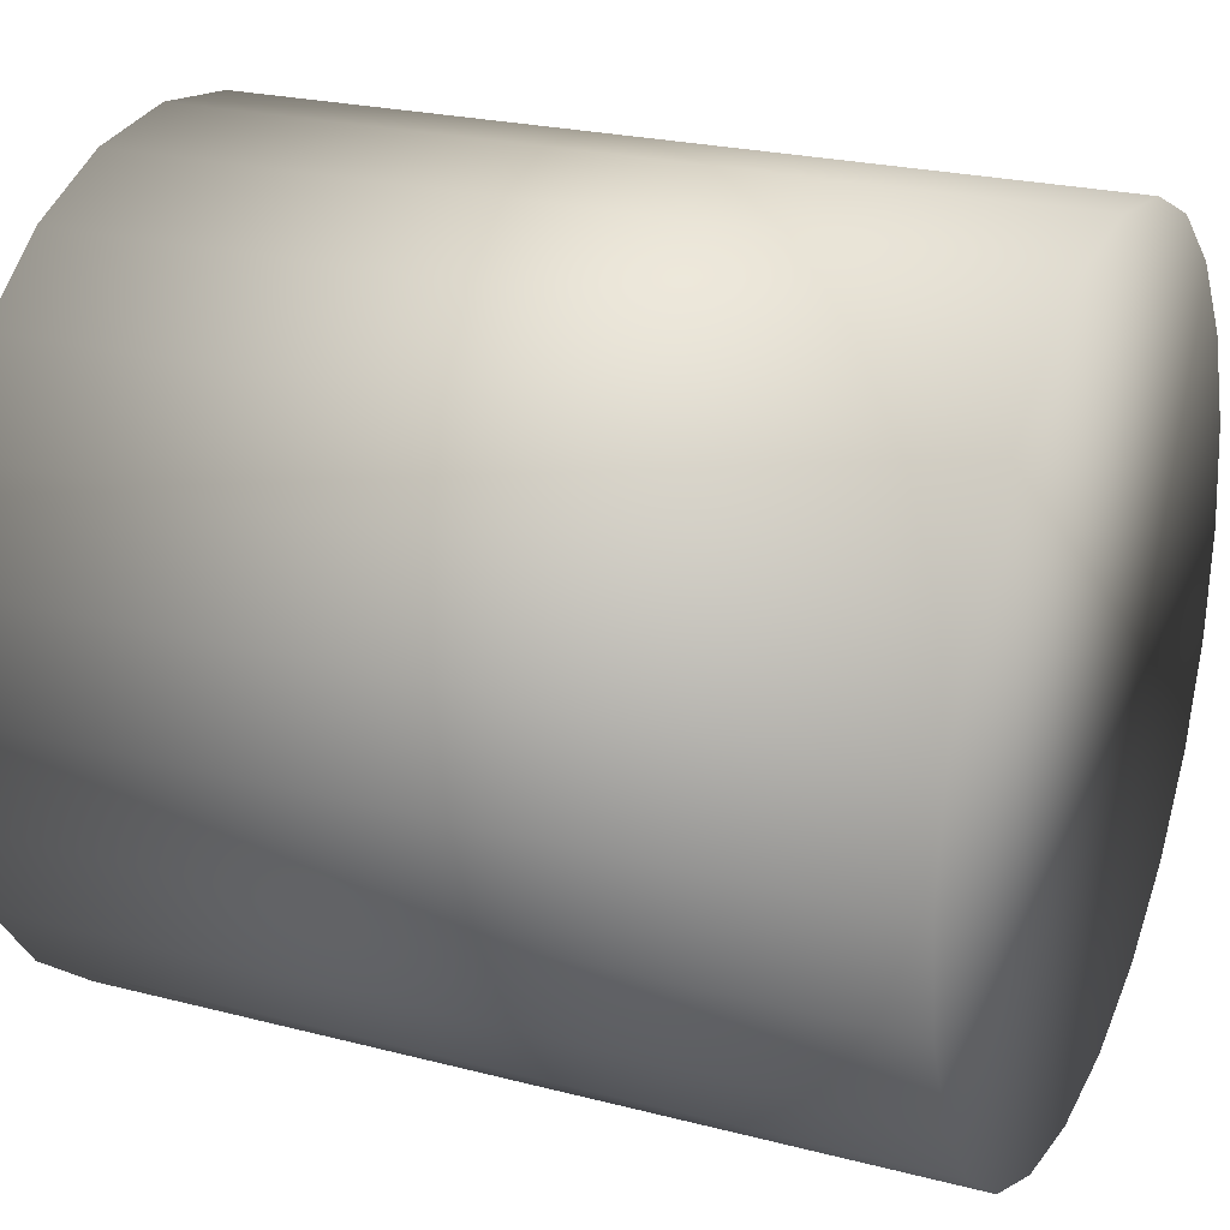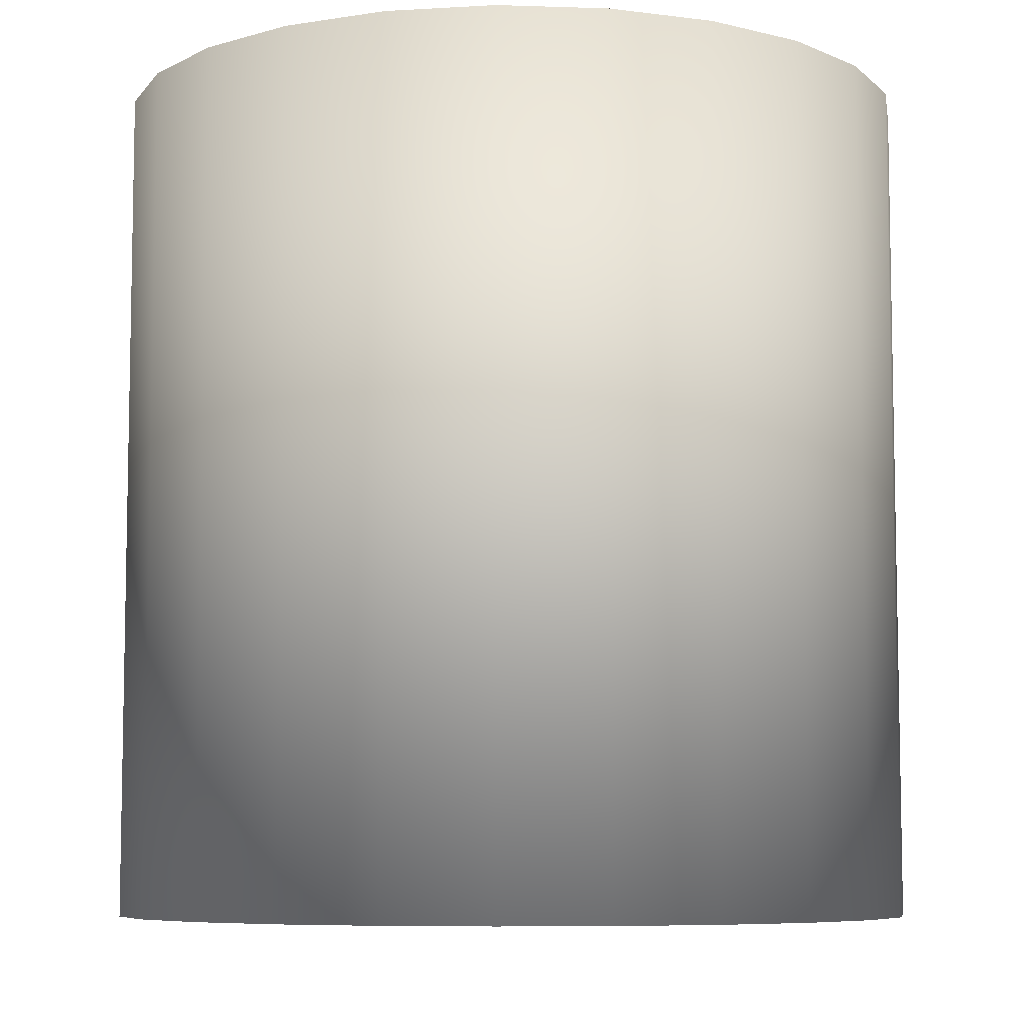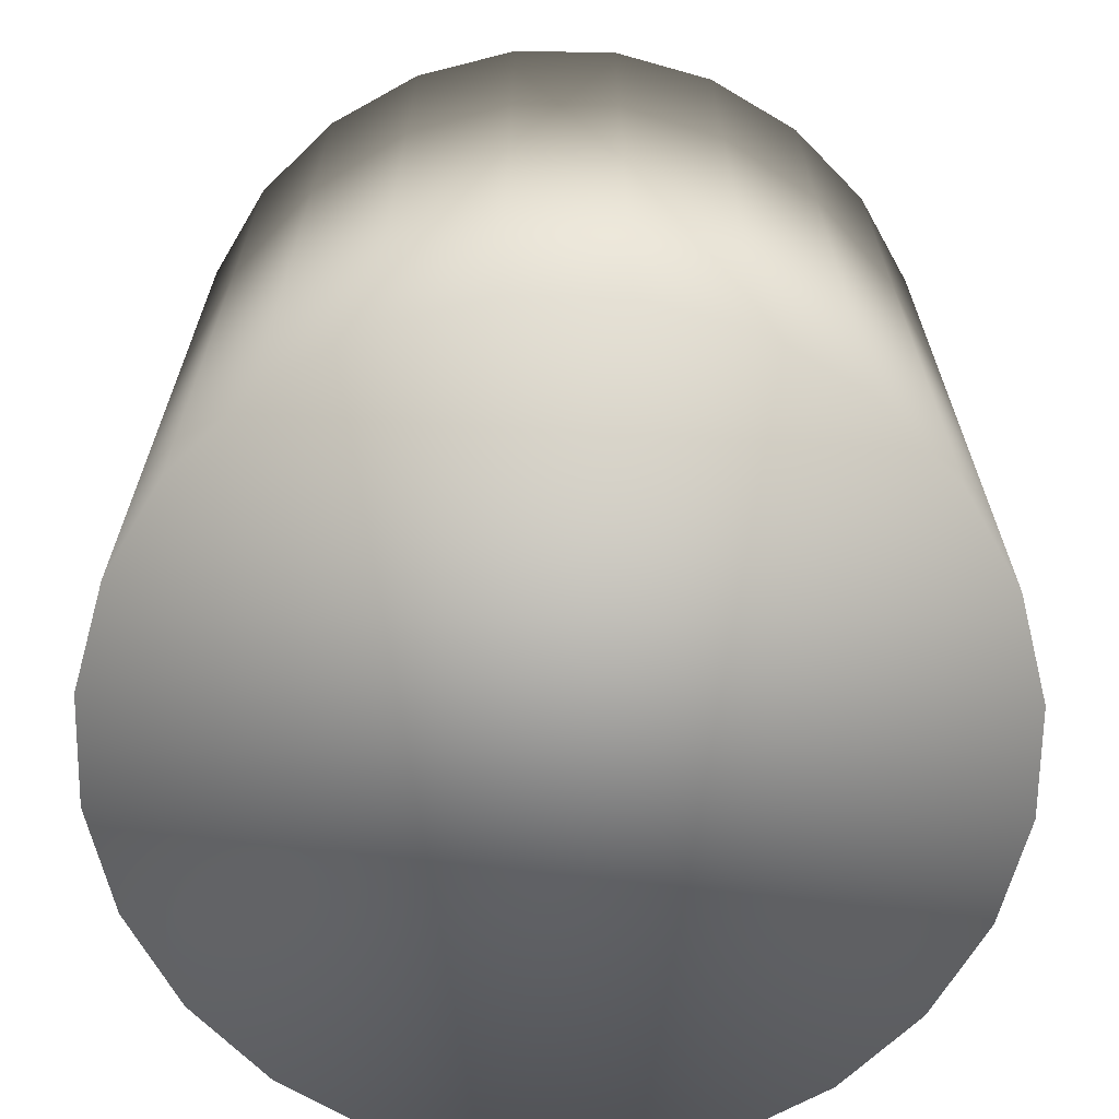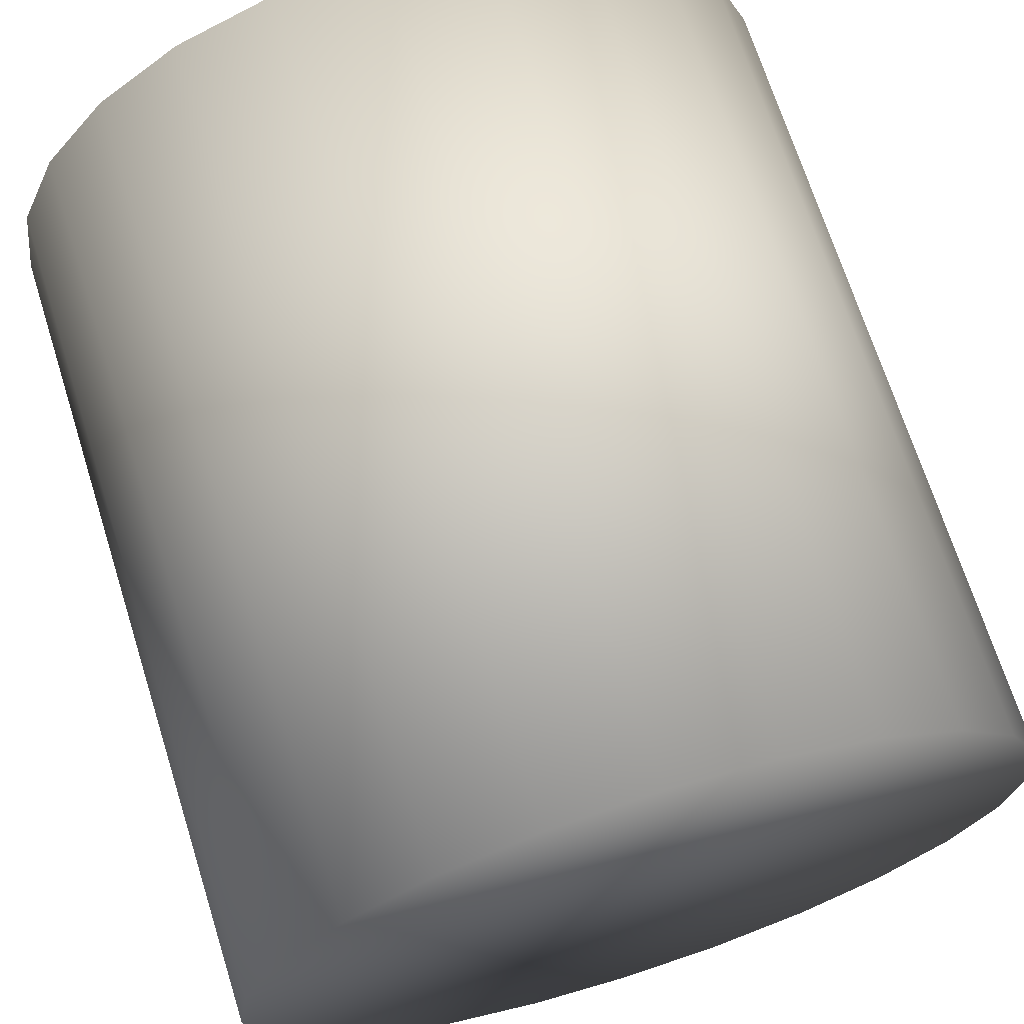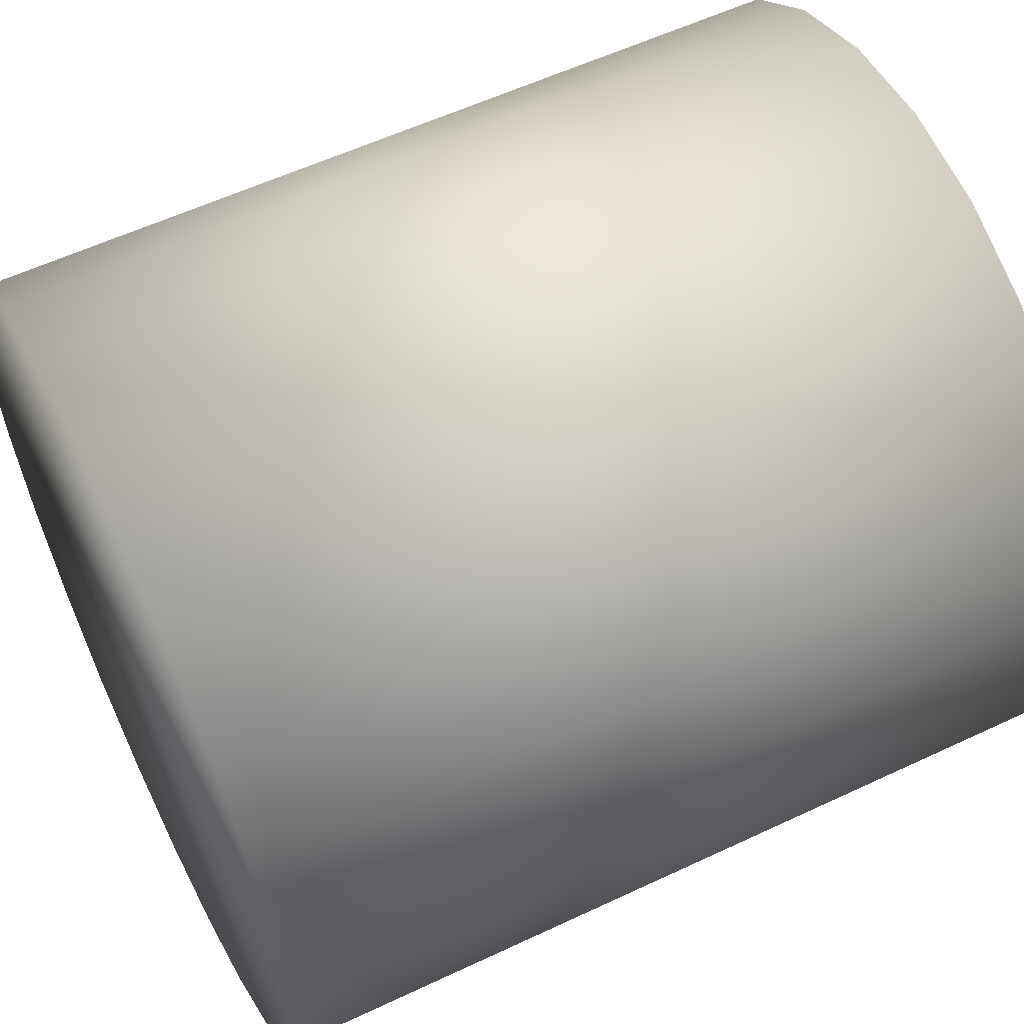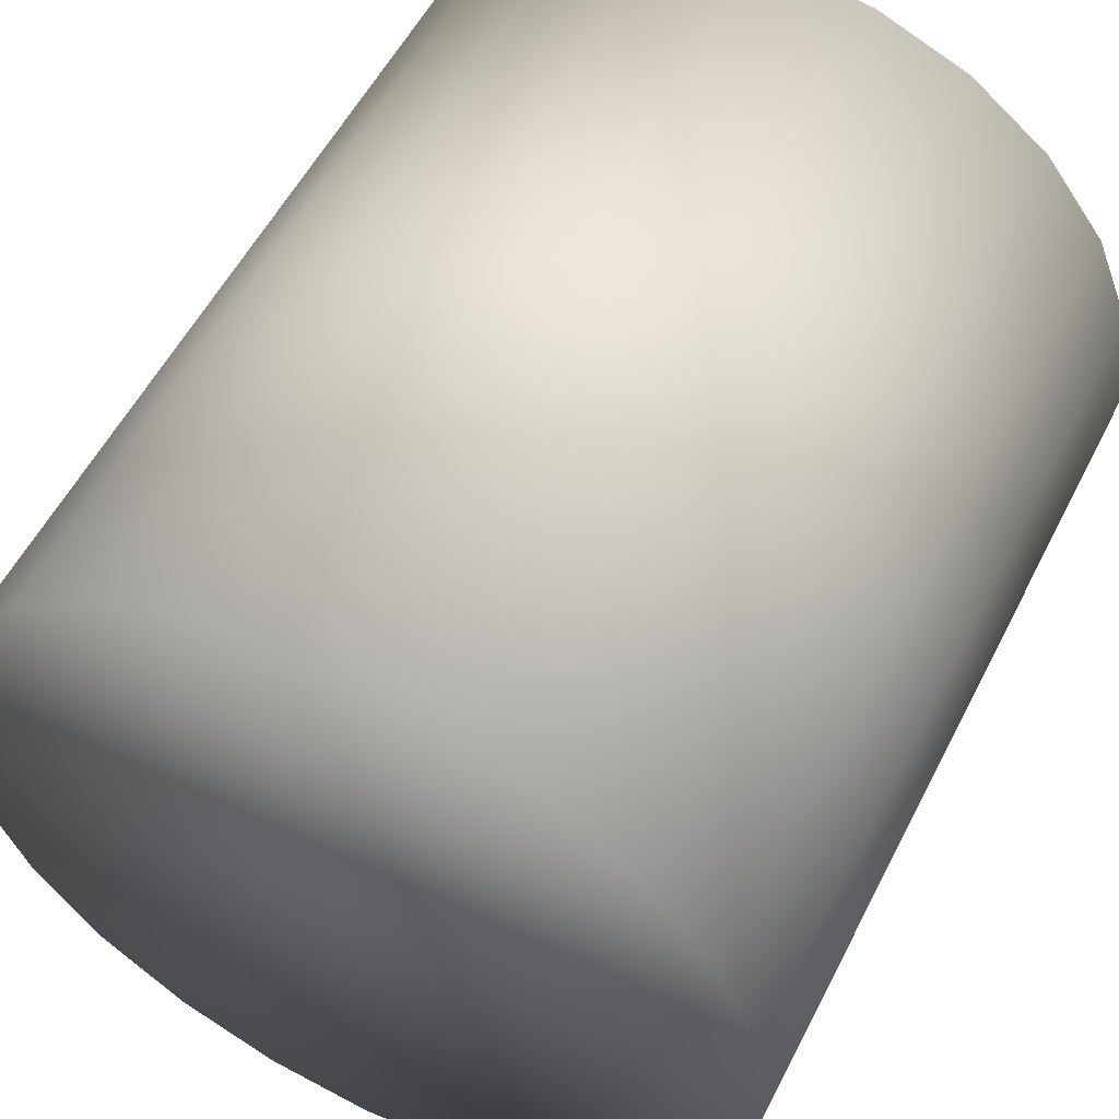
<metadata>
{"format":"obj","ext":"obj","renderer":"f3d","projection":"perspective","resolution":1024,"background":"white","views":[{"elev":23.4,"azim":-66.3,"up":"+Z"},{"elev":-7.3,"azim":47.1,"up":"+Y"},{"elev":-67.0,"azim":171.7,"up":"+Y"},{"elev":69.2,"azim":-17.5,"up":"+Z"},{"elev":57.5,"azim":63.9,"up":"+Z"},{"elev":55.0,"azim":26.7,"up":"+Z"}]}
</metadata>
<code>
v  45.41 0.5271 71.41
v  45.96 0.5271 70.47
v  45.75 0.5271 70.98
v  44.98 0.5271 71.75
v  46.03 0.5271 69.92
v  45.96 0.5271 69.38
v  44.47 0.5271 71.96
v  45.75 0.5271 68.87
v  43.92 0.5271 72.03
v  45.41 0.5271 68.43
v  43.38 0.5271 71.96
v  44.98 0.5271 68.1
v  42.87 0.5271 71.75
v  44.47 0.5271 67.89
v  42.43 0.5271 71.41
v  43.92 0.5271 67.82
v  42.1 0.5271 70.98
v  43.38 0.5271 67.89
v  41.89 0.5271 70.47
v  42.87 0.5271 68.1
v  41.81 0.5271 69.92
v  42.43 0.5271 68.43
v  41.89 0.5271 69.38
v  42.1 0.5271 68.87
v  46.03 4.919 69.92
v  45.96 4.919 70.47
v  45.75 4.919 70.98
v  45.41 4.919 71.41
v  44.98 4.919 71.75
v  44.47 4.919 71.96
v  43.92 4.919 72.03
v  43.38 4.919 71.96
v  42.87 4.919 71.75
v  42.43 4.919 71.41
v  42.1 4.919 70.98
v  41.89 4.919 70.47
v  41.81 4.919 69.92
v  41.89 4.919 69.38
v  42.1 4.919 68.87
v  42.43 4.919 68.43
v  42.87 4.919 68.1
v  43.38 4.919 67.89
v  43.92 4.919 67.82
v  44.47 4.919 67.89
v  44.98 4.919 68.1
v  45.41 4.919 68.43
v  45.75 4.919 68.87
v  45.96 4.919 69.38
o Non_subD
g Non_subD
f 1 2 3
f 4 2 1
f 4 5 2
f 5 4 6
f 7 6 4
f 6 7 8
f 9 8 7
f 8 9 10
f 11 10 9
f 10 11 12
f 13 12 11
f 12 13 14
f 15 14 13
f 14 15 16
f 17 16 15
f 16 17 18
f 19 18 17
f 18 19 20
f 21 20 19
f 20 21 22
f 23 22 21
f 24 22 23
f 5 25 26
f 26 2 5
f 2 26 27
f 27 3 2
f 3 27 28
f 28 1 3
f 1 28 29
f 29 4 1
f 4 29 30
f 30 7 4
f 7 30 31
f 31 9 7
f 11 9 31
f 31 32 11
f 13 11 32
f 32 33 13
f 15 13 33
f 33 34 15
f 17 15 34
f 34 35 17
f 19 17 35
f 35 36 19
f 21 19 36
f 36 37 21
f 23 21 37
f 37 38 23
f 24 23 38
f 38 39 24
f 22 24 39
f 39 40 22
f 20 22 40
f 40 41 20
f 18 20 41
f 41 42 18
f 16 18 42
f 42 43 16
f 16 43 44
f 44 14 16
f 14 44 45
f 45 12 14
f 12 45 46
f 46 10 12
f 10 46 47
f 47 8 10
f 8 47 48
f 48 6 8
f 6 48 25
f 25 5 6
f 39 38 40
f 37 40 38
f 40 37 41
f 36 41 37
f 41 36 42
f 35 42 36
f 42 35 43
f 34 43 35
f 43 34 44
f 33 44 34
f 44 33 45
f 32 45 33
f 45 32 46
f 31 46 32
f 46 31 47
f 30 47 31
f 47 30 48
f 29 48 30
f 48 29 25
f 28 25 29
f 28 26 25
f 27 26 28

</code>
